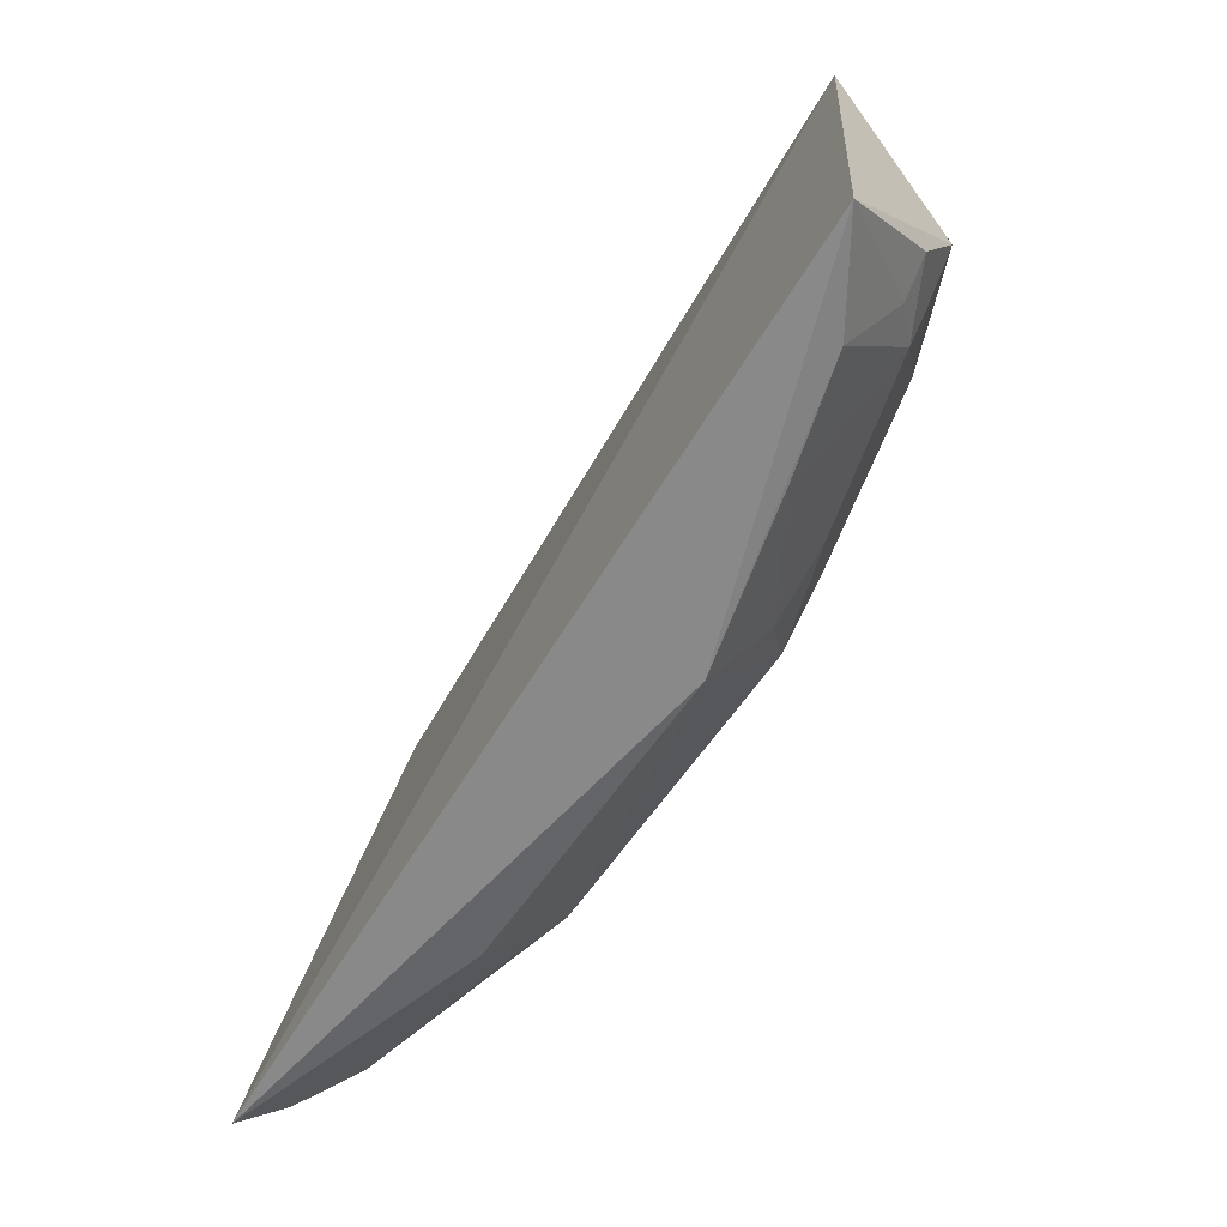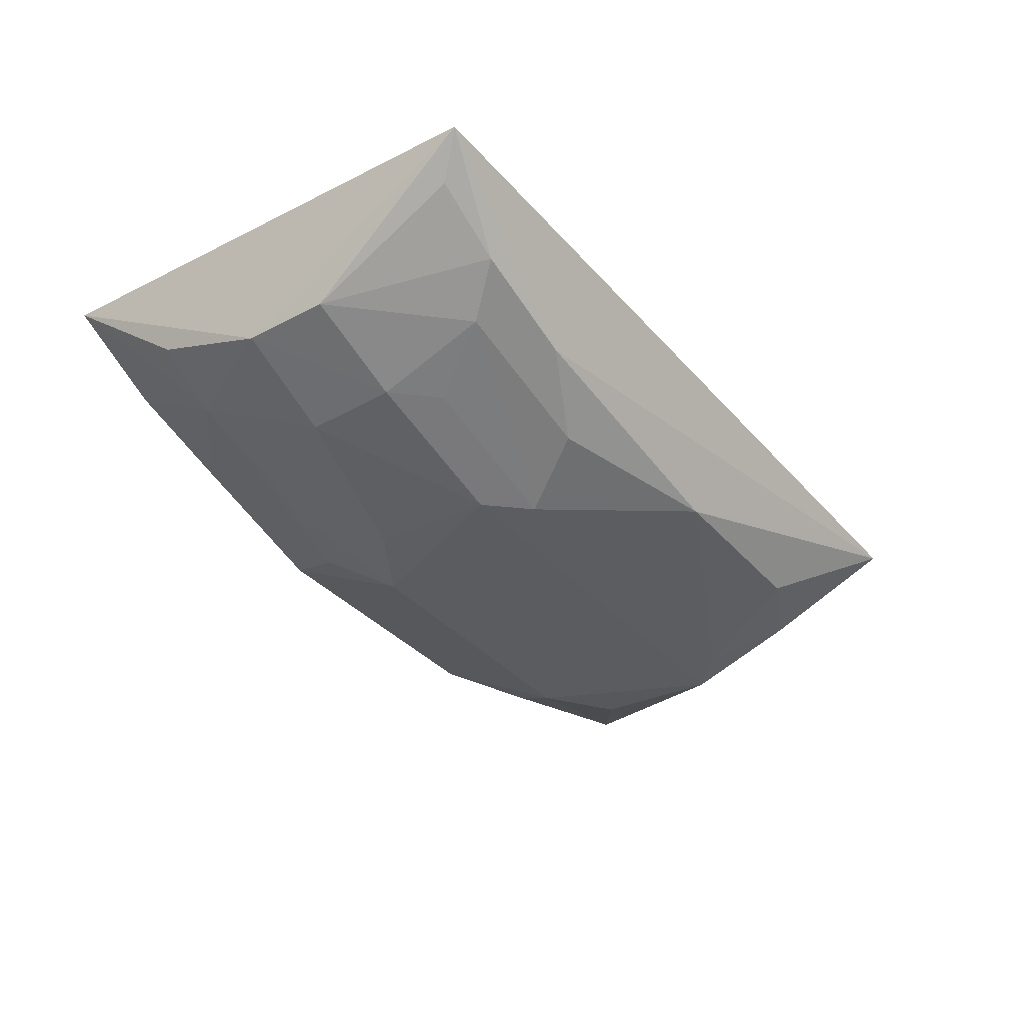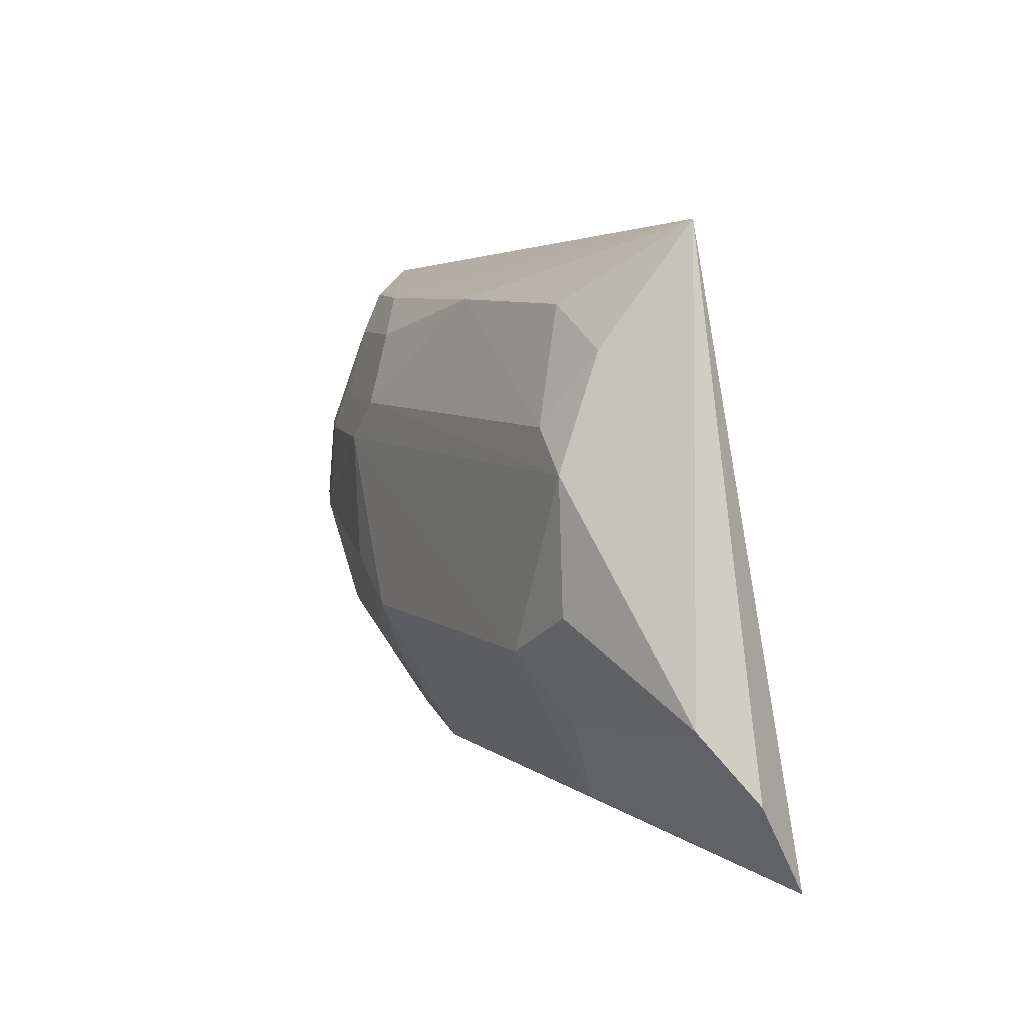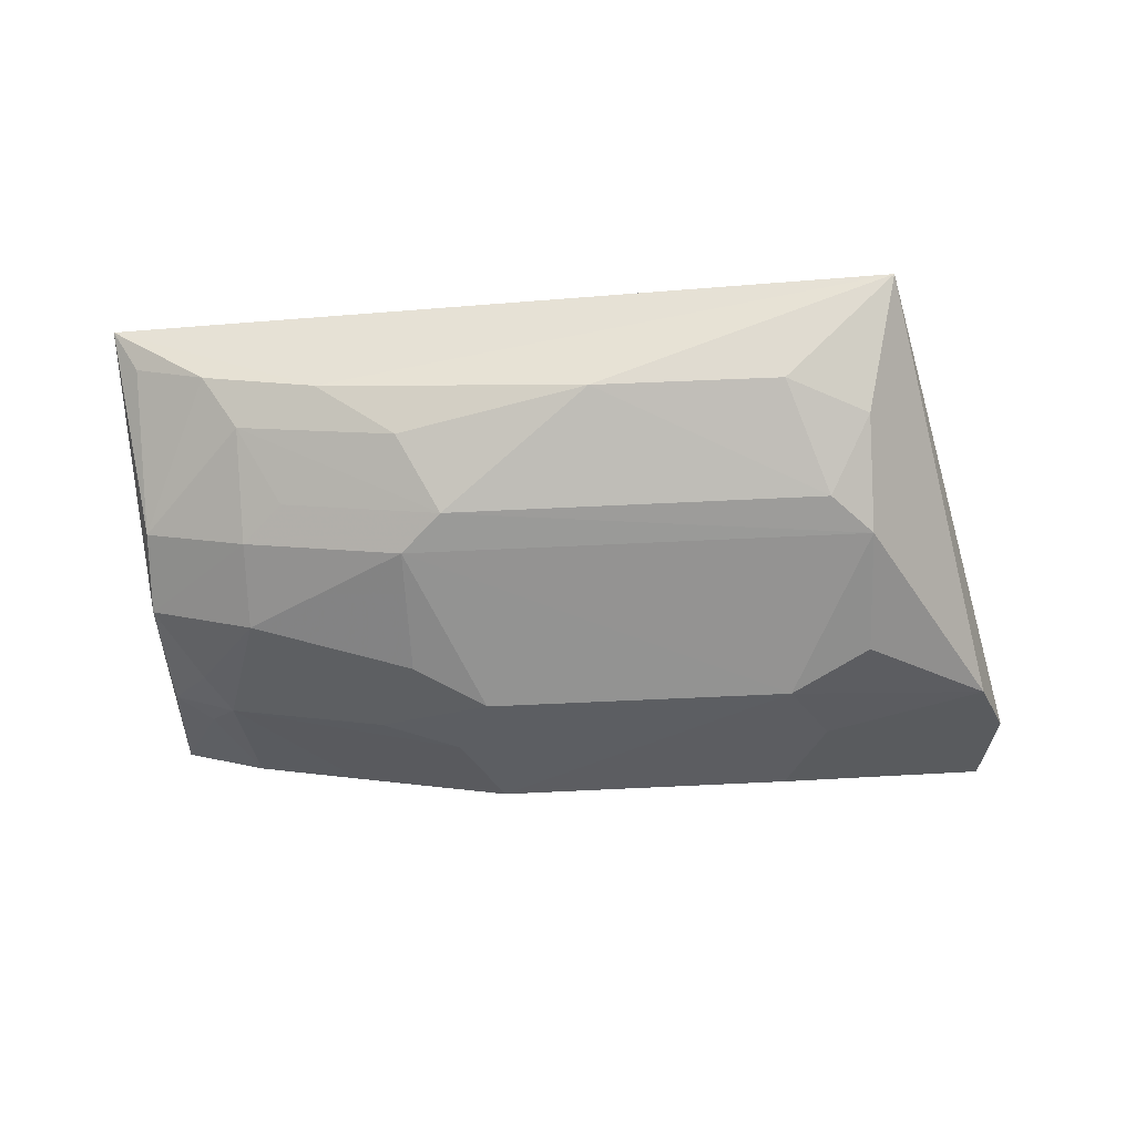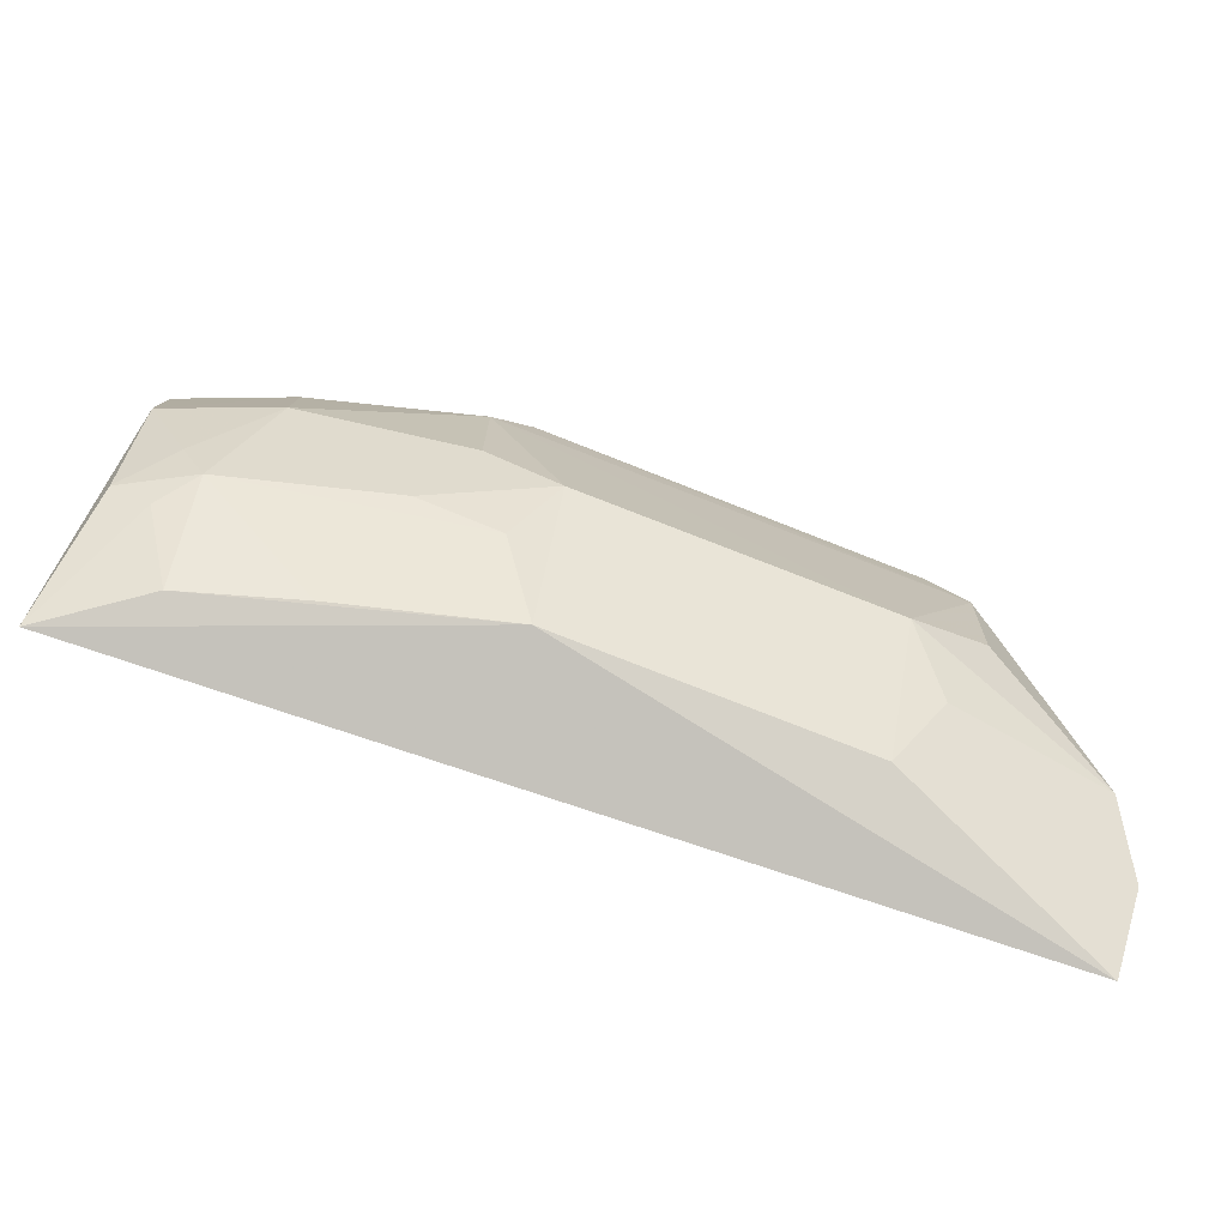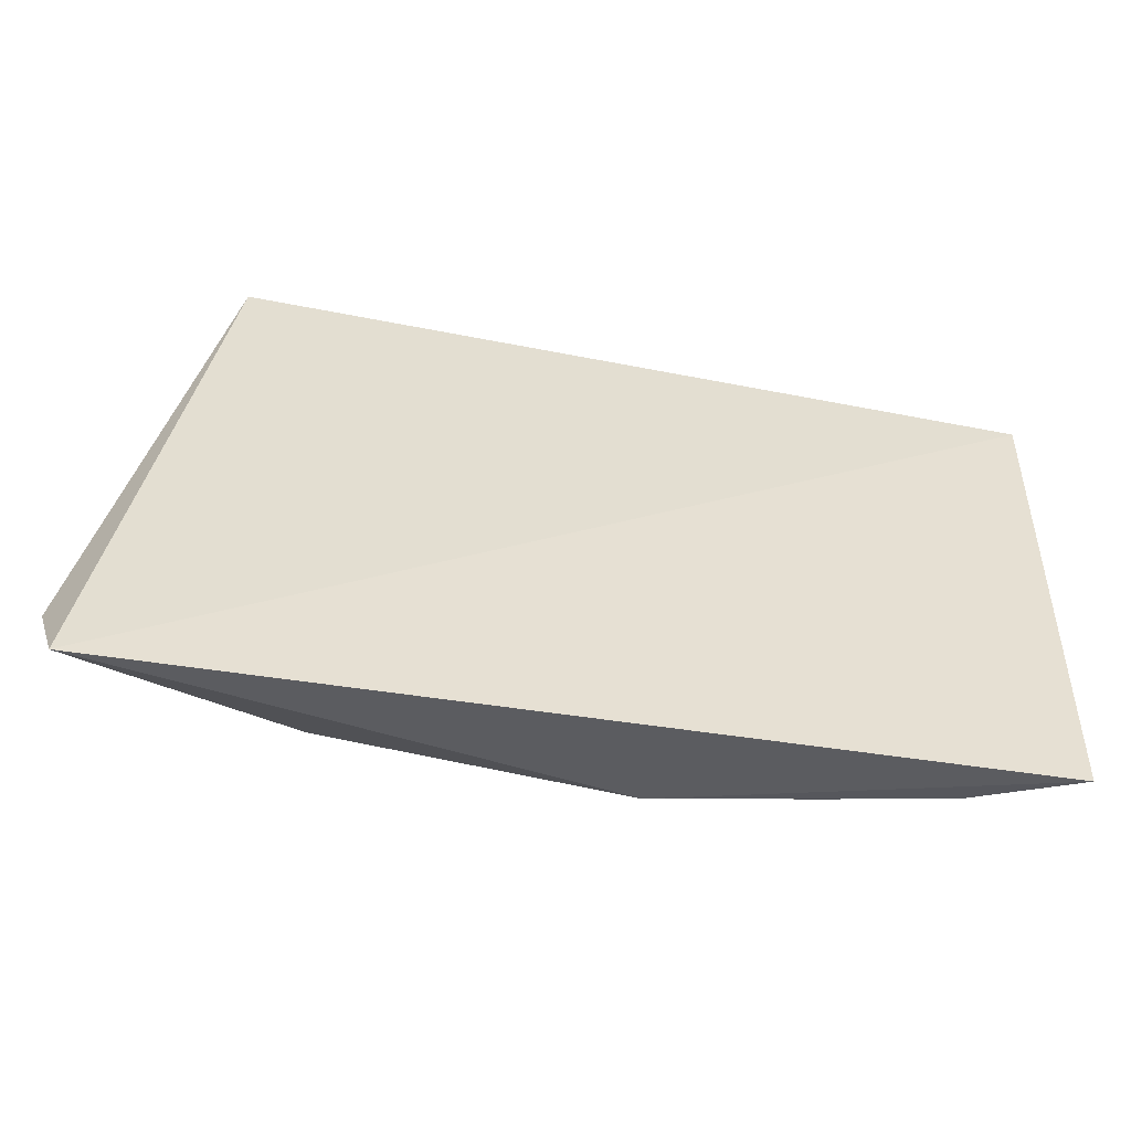
<metadata>
{"format":"obj","ext":"obj","renderer":"f3d","projection":"perspective","resolution":1024,"background":"white","views":[{"elev":-67.8,"azim":-125.9,"up":"+Z"},{"elev":-34.8,"azim":-55.4,"up":"+Y"},{"elev":6.8,"azim":62.7,"up":"+Z"},{"elev":-66.4,"azim":2.7,"up":"+Y"},{"elev":-75.2,"azim":-21.4,"up":"+Z"},{"elev":-47.8,"azim":164.1,"up":"+Z"}]}
</metadata>
<code>
v 0.08575 -0.4207 -0.2258
v 0.1436 -0.3776 -0.3296
v 0.0981 -0.3774 -0.1417
v -0.1974 -0.348 -0.1591
v -0.1614 -0.3882 -0.3038
v 0.1385 -0.3579 -0.3624
v -0.0865 -0.4063 -0.1847
v 0.1327 -0.396 -0.3053
v -0.1919 -0.3387 -0.3493
v 0.0554 -0.4054 -0.17
v -0.1164 -0.3896 -0.1705
v -0.05894 -0.4212 -0.2897
v -0.1869 -0.3908 -0.2585
v -0.071 -0.4202 -0.2108
v 0.08591 -0.4062 -0.1847
v -0.01543 -0.4058 -0.1694
v 0.05558 -0.4212 -0.2896
v -0.05621 -0.3913 -0.3448
v -0.1862 -0.3745 -0.3036
v -0.1857 -0.3888 -0.2272
v -0.1472 -0.4068 -0.2595
v 0.07035 -0.4198 -0.211
v -0.08636 -0.421 -0.2257
v 0.08526 -0.4188 -0.2736
v 0.05555 -0.3908 -0.3446
v -0.07141 -0.4066 -0.3146
v -0.1577 -0.3624 -0.3445
v -0.1708 -0.3893 -0.2882
v -0.1598 -0.377 -0.1695
v -0.1466 -0.4045 -0.2262
v -0.08583 -0.4191 -0.2737
v 0.07077 -0.4062 -0.3144
v -0.1012 -0.4047 -0.3042
v -0.1165 -0.375 -0.3441
v -0.1721 -0.3763 -0.3134
v -0.1874 -0.3614 -0.1704
v -0.1468 -0.3901 -0.1853
v -0.1312 -0.4037 -0.2113
f 6 3 2
f 6 4 3
f 8 2 3
f 8 3 1
f 8 6 2
f 9 4 6
f 11 3 4
f 13 4 9
f 15 1 3
f 15 3 10
f 16 10 3
f 16 3 11
f 16 11 7
f 16 7 14
f 18 9 6
f 18 17 12
f 19 13 9
f 20 4 13
f 22 14 1
f 22 16 14
f 22 10 16
f 22 15 10
f 22 1 15
f 23 1 14
f 23 17 1
f 23 12 17
f 24 17 8
f 24 8 1
f 24 1 17
f 25 18 6
f 25 17 18
f 26 18 12
f 27 9 18
f 28 19 5
f 28 13 19
f 28 21 13
f 28 5 21
f 29 11 4
f 29 7 11
f 30 20 13
f 30 13 21
f 30 21 23
f 30 23 14
f 31 23 21
f 31 21 12
f 31 12 23
f 32 8 17
f 32 17 25
f 32 25 6
f 32 6 8
f 33 26 12
f 33 5 26
f 33 21 5
f 33 12 21
f 34 26 5
f 34 18 26
f 34 27 18
f 34 5 27
f 35 19 9
f 35 9 27
f 35 27 5
f 35 5 19
f 36 29 4
f 36 4 20
f 36 20 29
f 37 29 20
f 37 20 30
f 37 7 29
f 37 14 7
f 38 37 30
f 38 30 14
f 38 14 37

</code>
